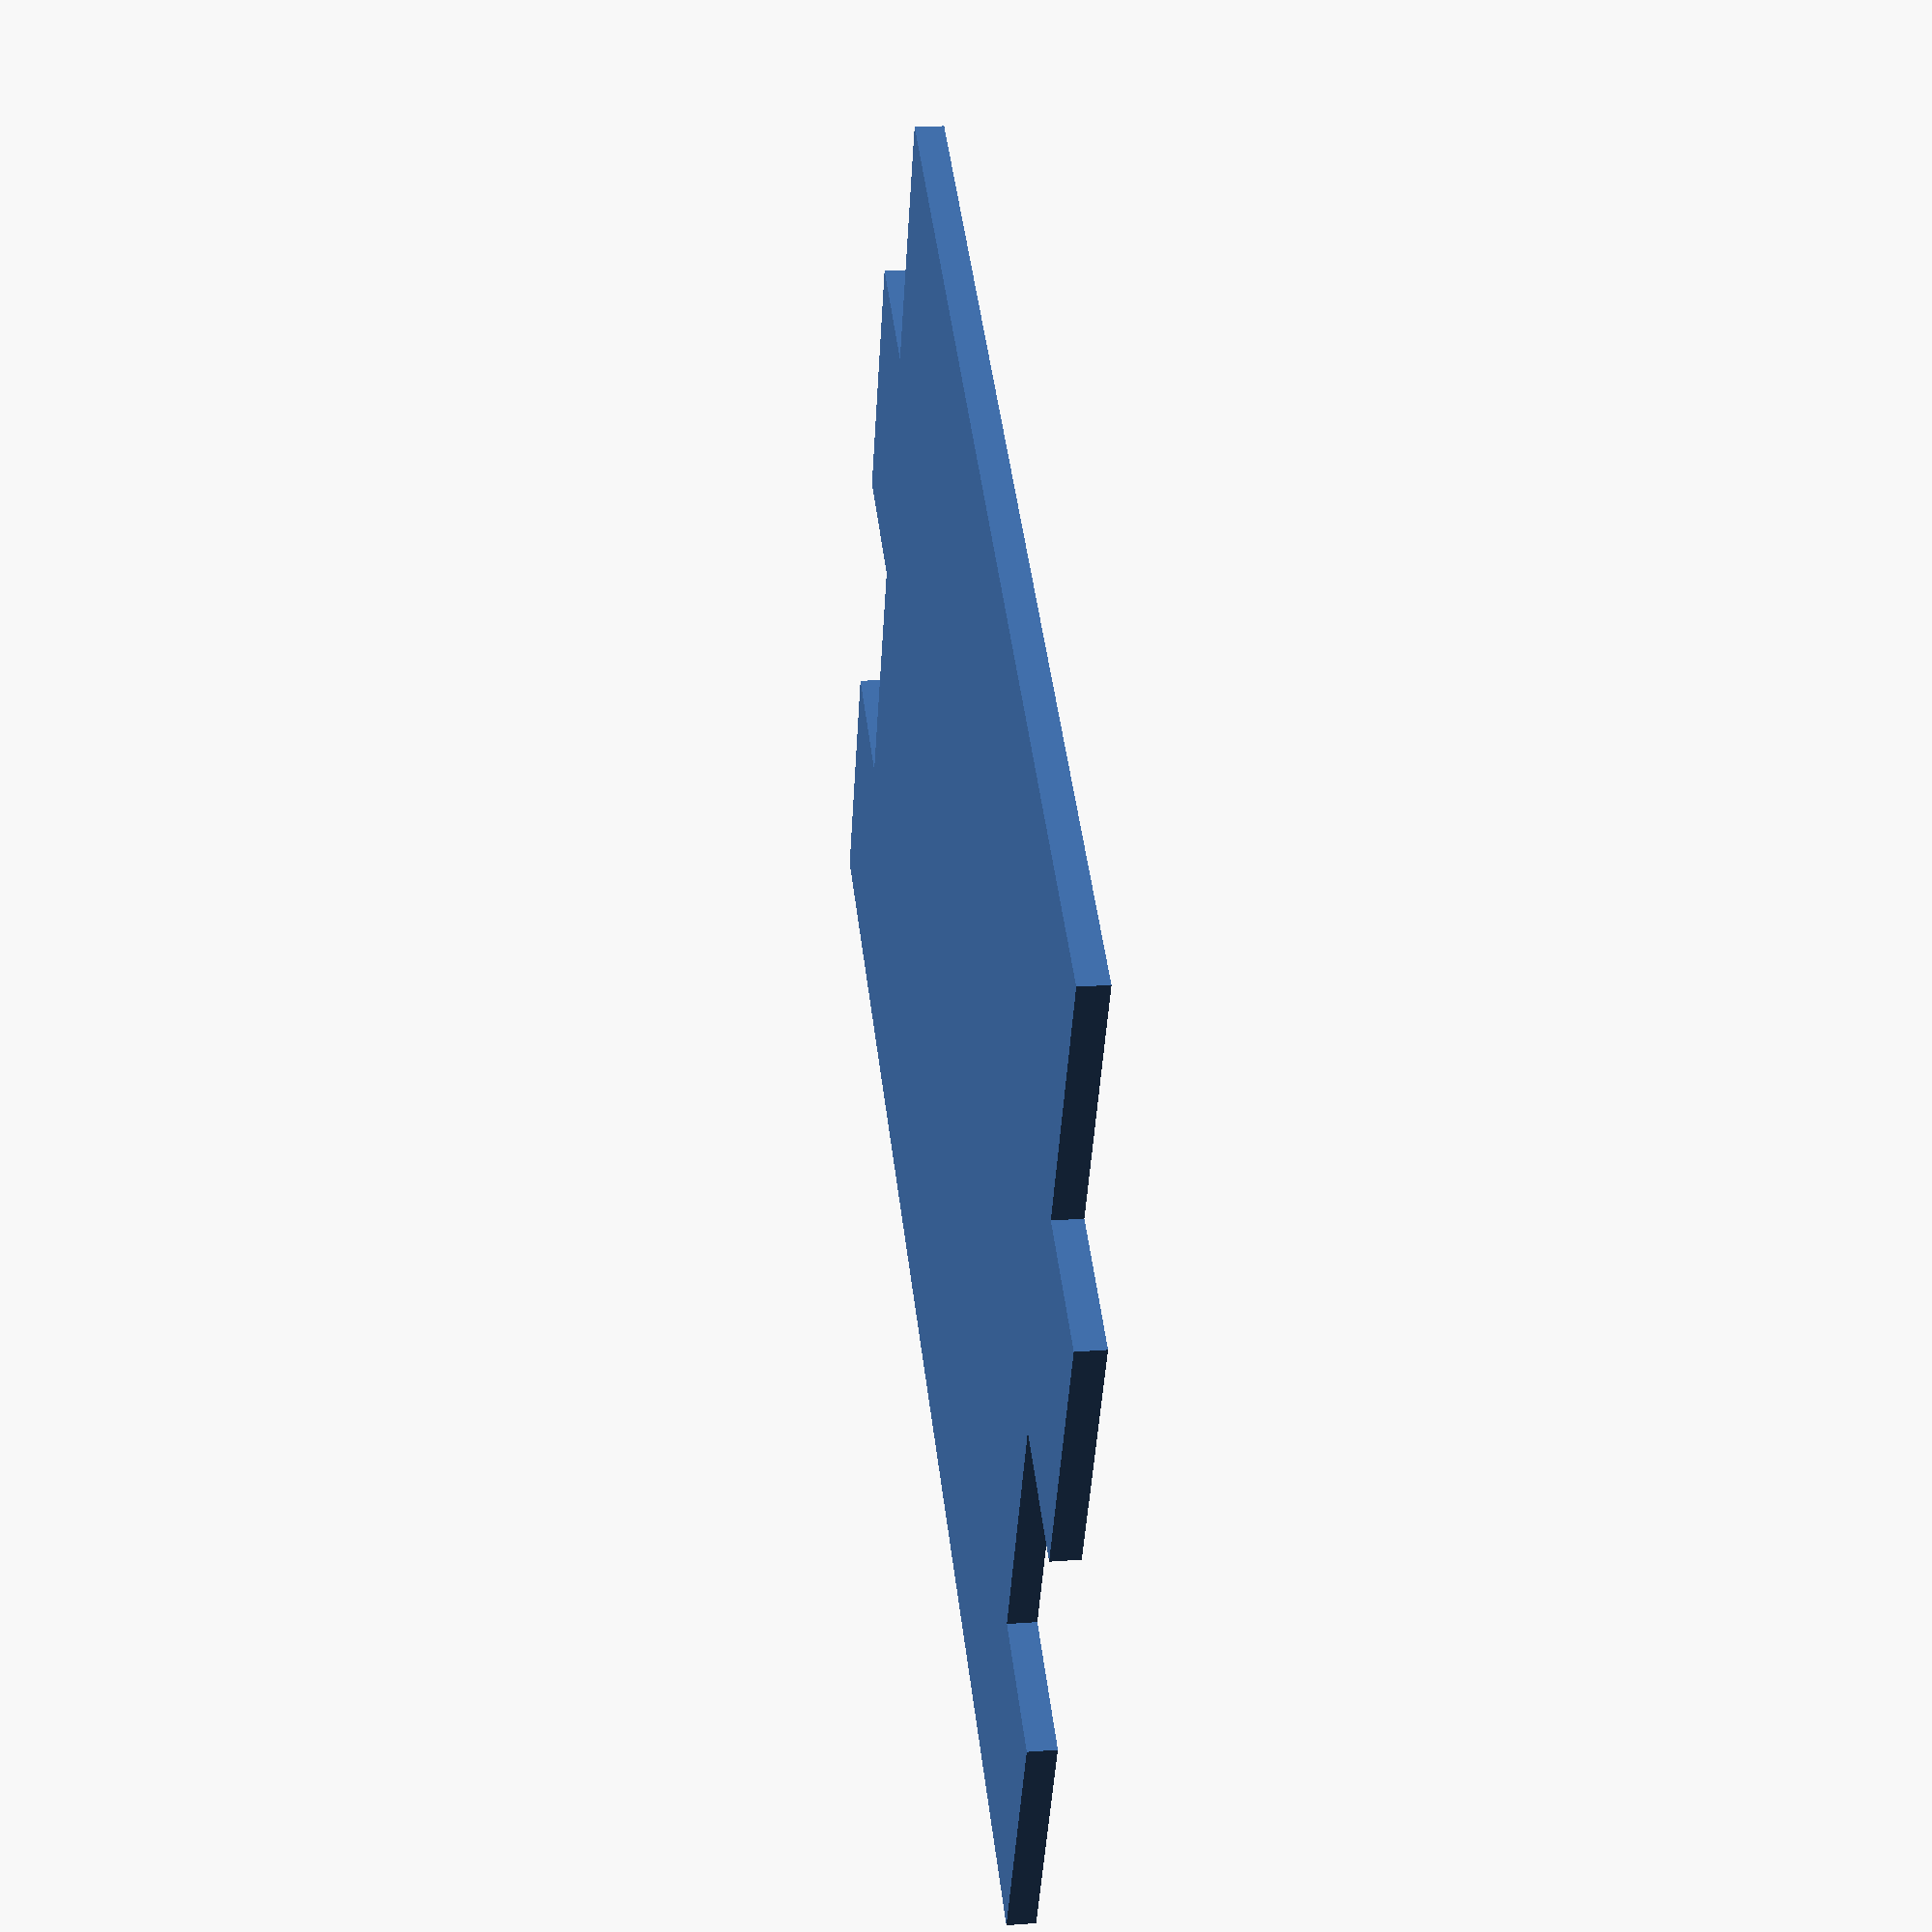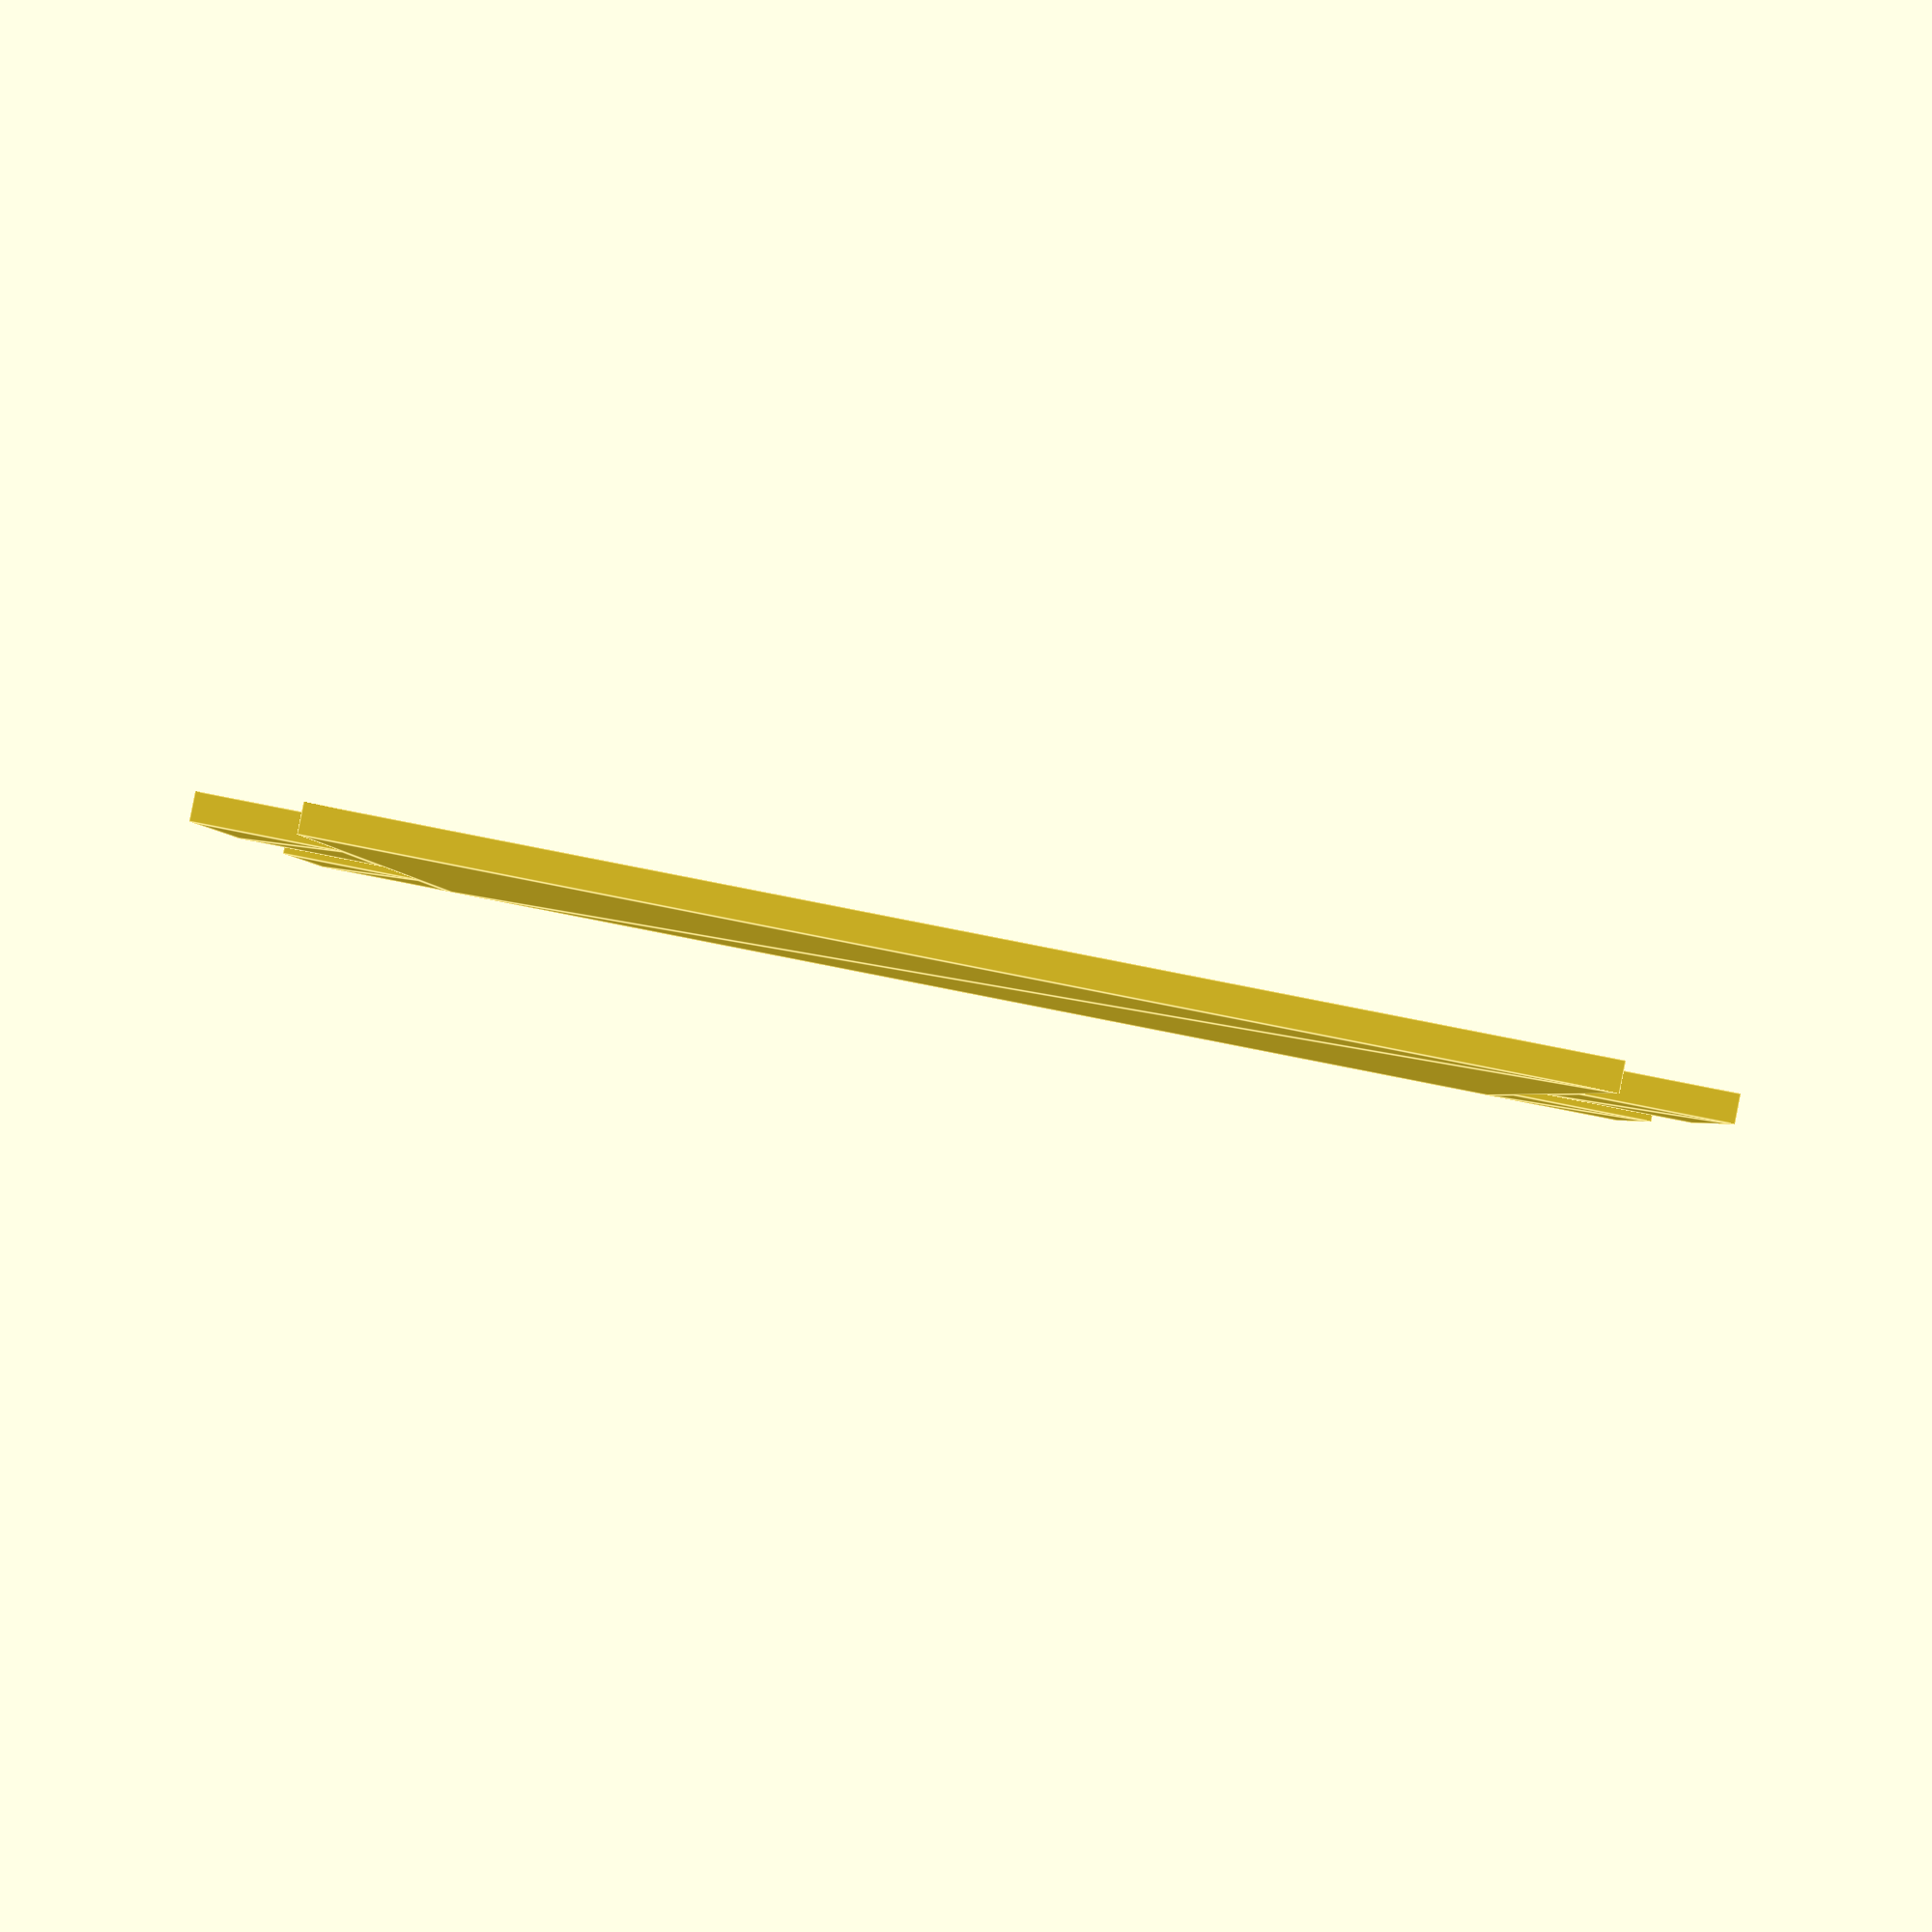
<openscad>
material_thickness = 5;
width = 40;
tooth_depth = material_thickness;

// w=depth of teeth
module teeth(n, d, w) {
	for(i = [0:n-1]) {
		translate([0,i*2*w]) {
			square([d,w]);
		}		
	}
}

square([width, width]);
translate([-tooth_depth, 0]) teeth(2, tooth_depth, 10);
translate([width, 0]) teeth(2, tooth_depth, 10);
</openscad>
<views>
elev=339.7 azim=26.0 roll=82.3 proj=p view=solid
elev=91.5 azim=180.5 roll=348.9 proj=p view=edges
</views>
